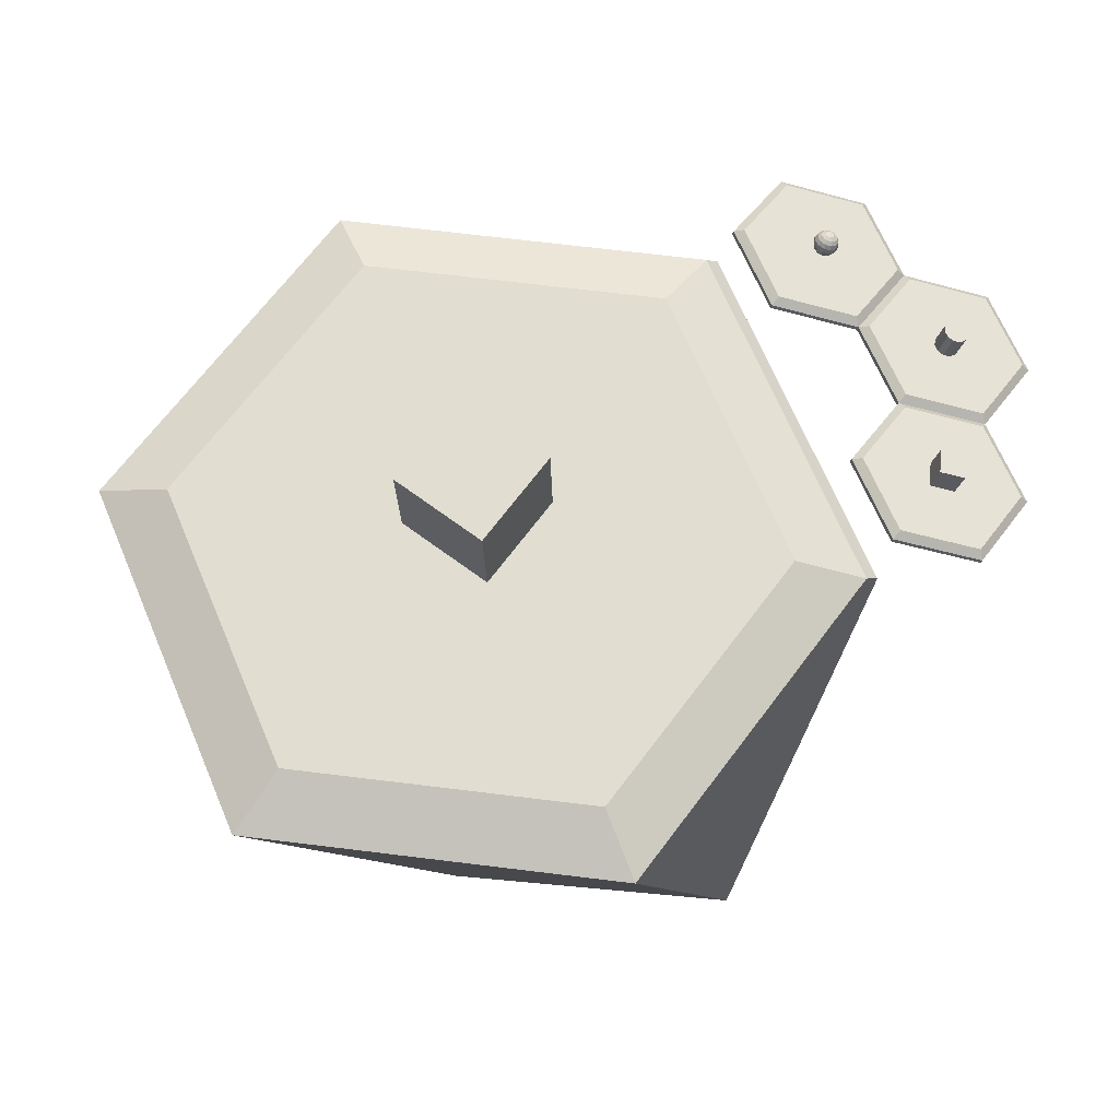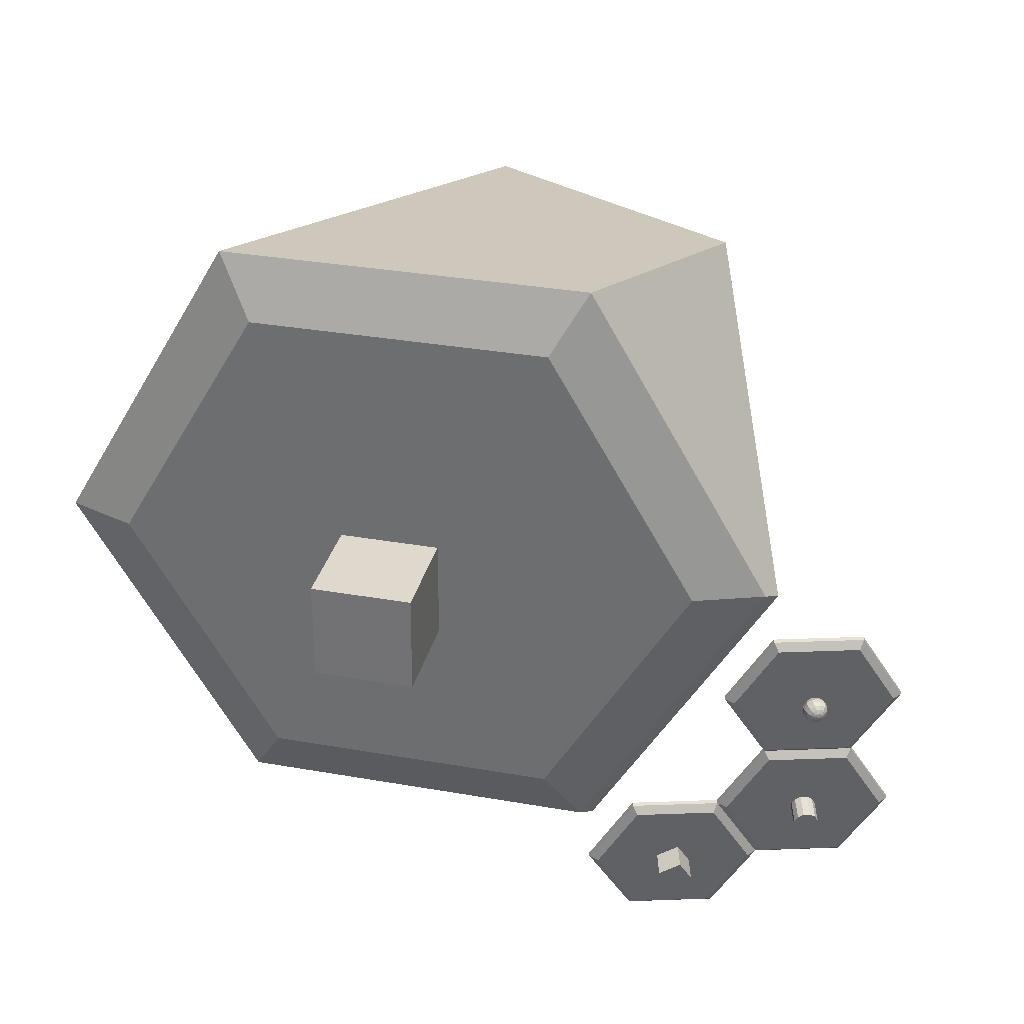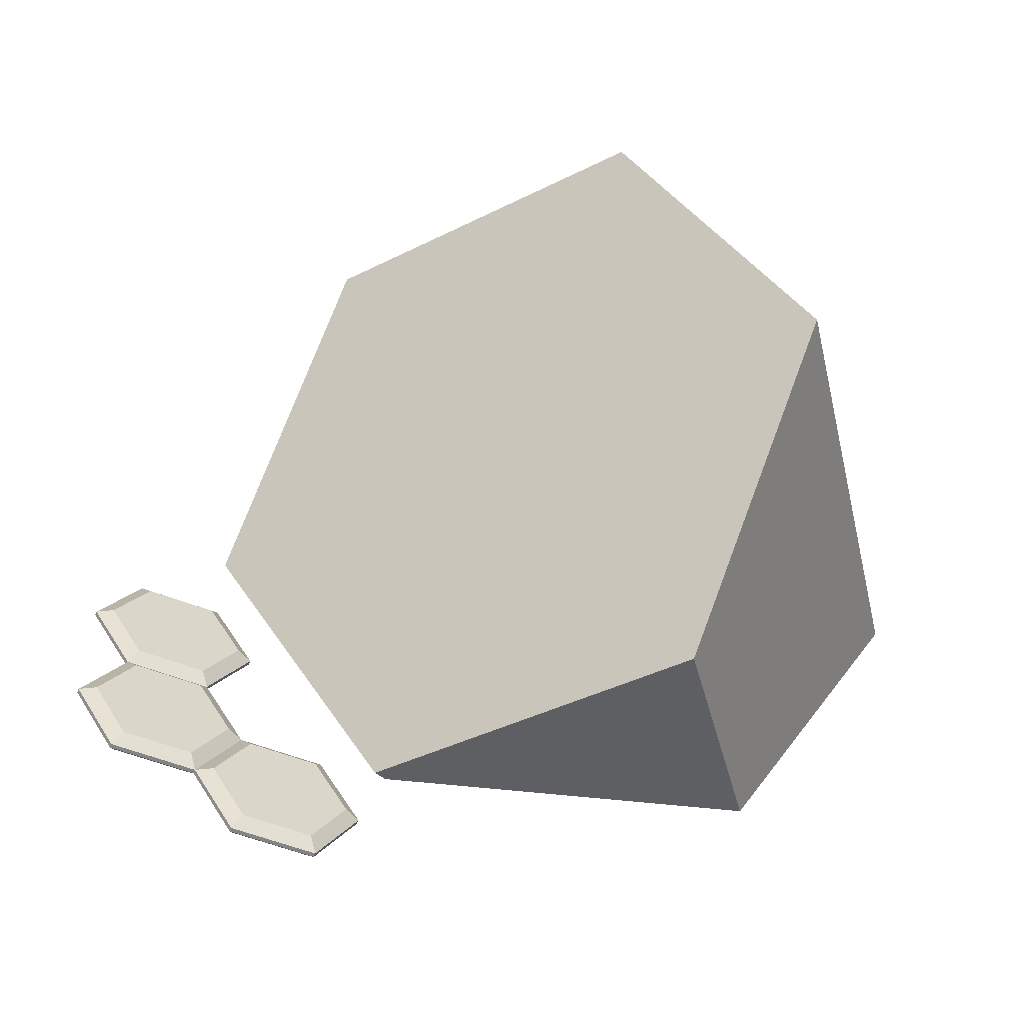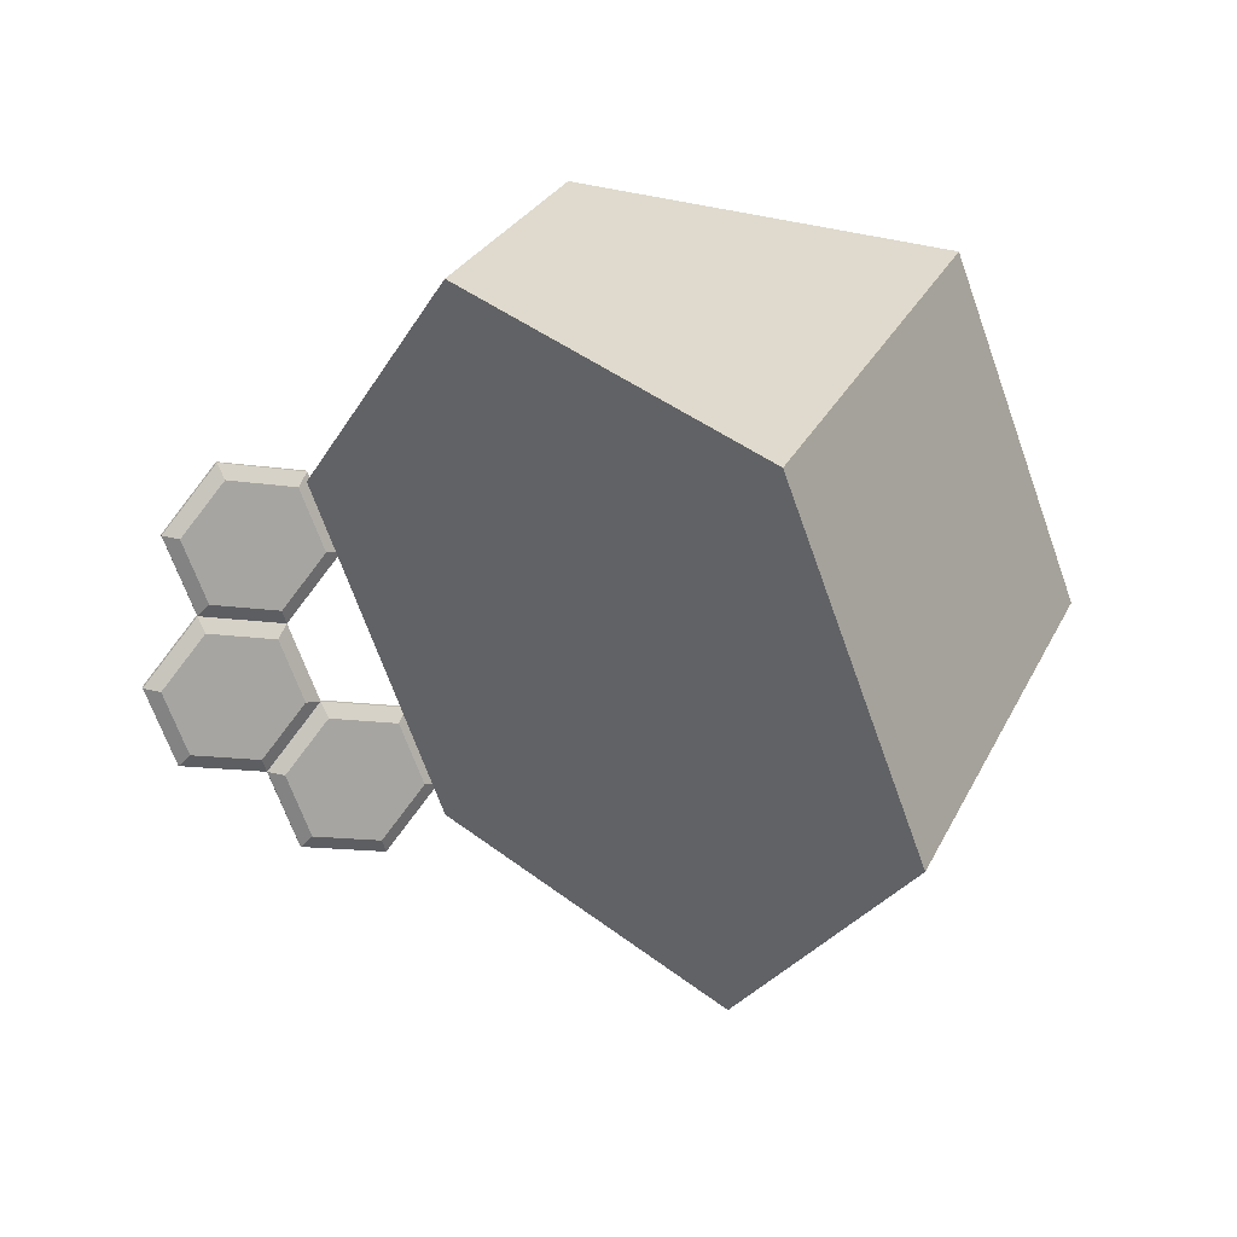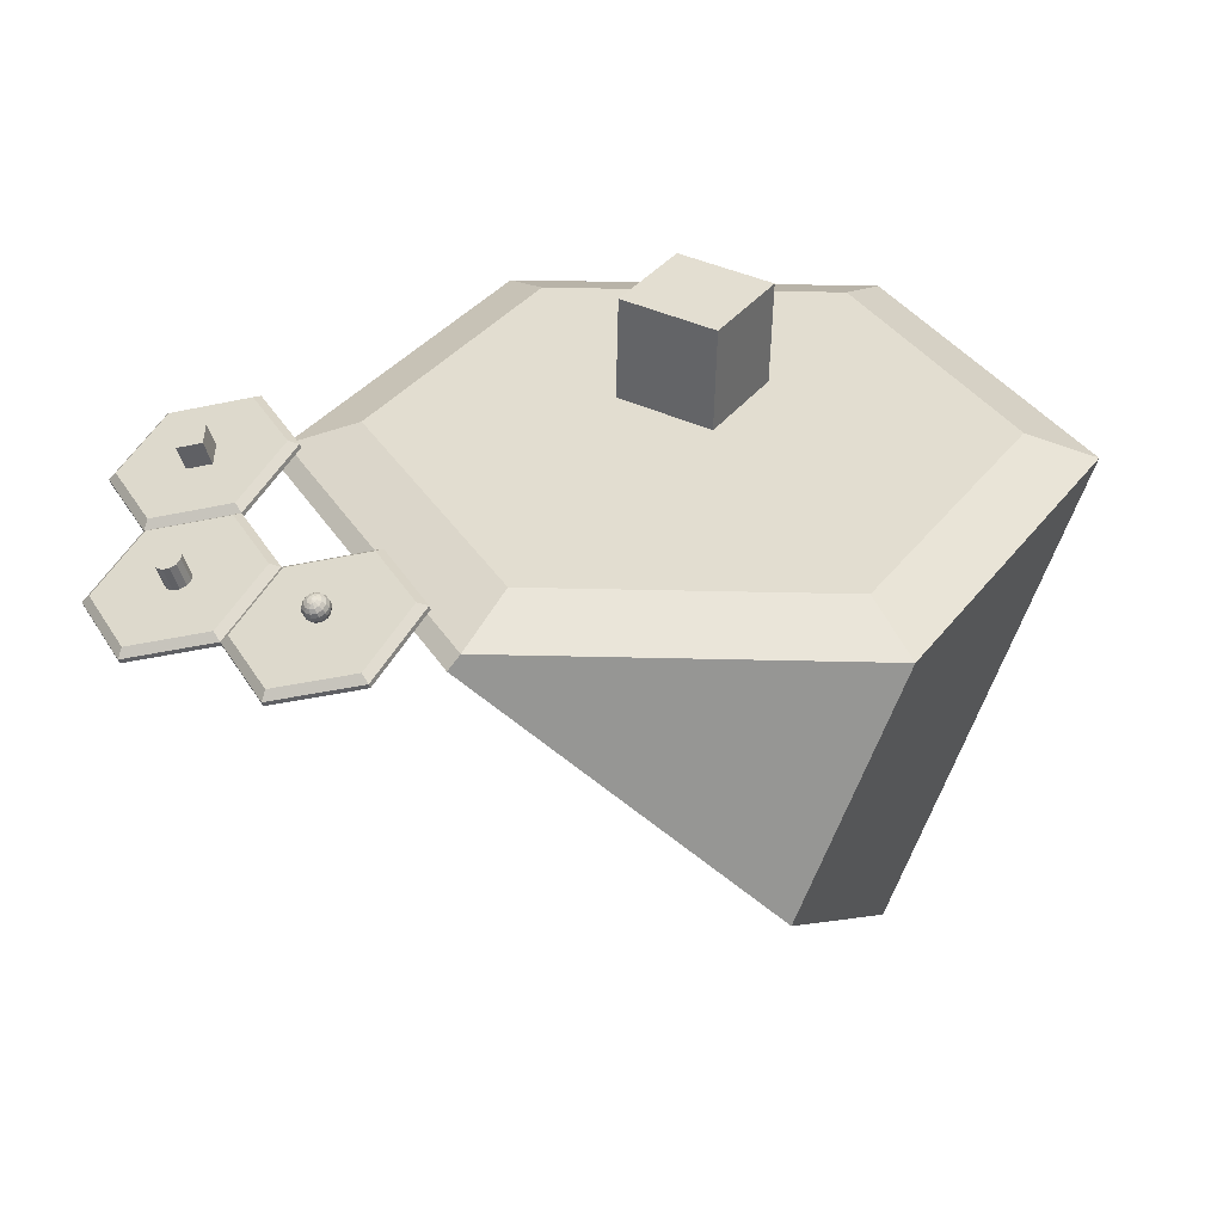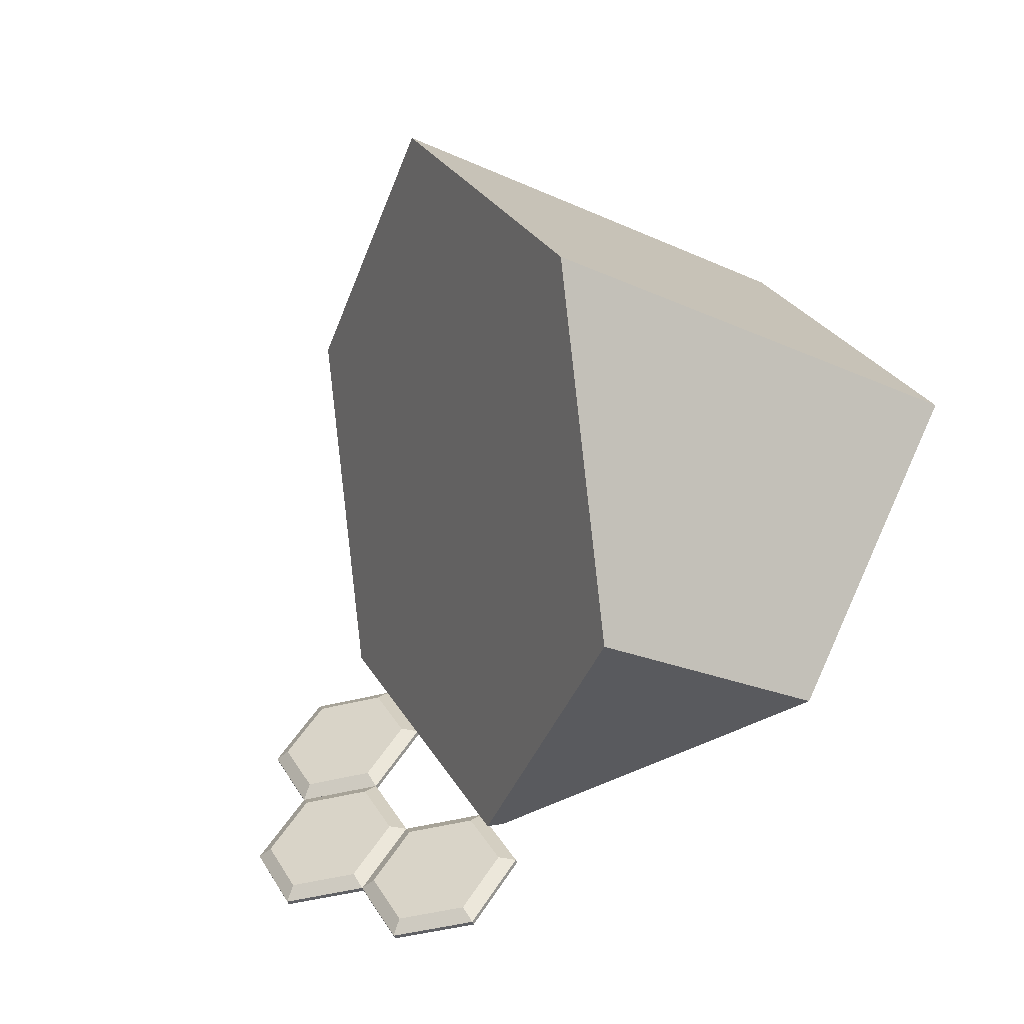
<metadata>
{"format":"obj","ext":"obj","renderer":"f3d","projection":"perspective","resolution":1024,"background":"white","views":[{"elev":68.7,"azim":127.0,"up":"+Y"},{"elev":33.3,"azim":-166.5,"up":"+Z"},{"elev":-54.1,"azim":-7.0,"up":"+Z"},{"elev":-69.8,"azim":-10.3,"up":"+Y"},{"elev":35.2,"azim":-58.1,"up":"+Y"},{"elev":-43.7,"azim":34.0,"up":"+Z"}]}
</metadata>
<code>
v -0.0655 -0.02927 0.133
v 0.08224 -0.02927 0.3889
v 0.008283 -0.2207 0.3462
v -0.07455 -0.03972 0.1278
v 0.3777 -0.02927 0.3889
v 0.2389 -0.4016 0.3088
v 0.5255 -0.02927 0.133
v 0.3866 -0.4016 0.05286
v 0.3777 -0.02927 -0.1229
v 0.3038 -0.2207 -0.1656
v 0.08224 -0.02927 -0.1229
v 0.07319 -0.03972 -0.1281
v 0.3496 -0.009275 -0.07424
v 0.1103 -0.009275 -0.07424
v 0.4693 -0.009275 0.133
v 0.3496 -0.009275 0.3403
v 0.1103 -0.009275 0.3403
v -0.00936 -0.009275 0.133
v 0.02774 0.0178 -0.06529
v 0.06339 0.01959 -0.1269
v 0.06434 0.01619 -0.1265
v 0.02869 0.0144 -0.06484
v 0.03045 0.002286 -0.1876
v 0.0314 -0.001115 -0.1872
v -0.03815 -0.0168 -0.1867
v -0.03719 -0.02021 -0.1863
v -0.0738 -0.01859 -0.1251
v -0.07285 -0.02199 -0.1247
v -0.04086 -0.001287 -0.06439
v -0.03991 -0.004688 -0.06394
v -0.06826 -0.01197 -0.1258
v -0.03861 0.003601 -0.07118
v 0.0532 0.005831 -0.1254
v 0.02432 0.004384 -0.07548
v -0.03617 -0.01037 -0.1813
v 0.02557 0.006817 -0.1821
v 0.05521 0.02239 -0.1274
v 0.02312 0.02078 -0.07199
v 0.02651 -0.008186 -0.1746
v -0.02905 -0.02365 -0.1738
v -0.05793 -0.0251 -0.1239
v -0.03125 -0.01108 -0.07475
v -0.07651 -0.003074 -0.002779
v -0.04086 -0.001287 -0.06439
v -0.03991 -0.004688 -0.06394
v -0.07556 -0.006475 -0.002327
v -0.0738 -0.01859 -0.1251
v -0.07285 -0.02199 -0.1247
v -0.1424 -0.03768 -0.1242
v -0.1414 -0.04108 -0.1238
v -0.178 -0.03947 -0.06259
v -0.1771 -0.04287 -0.06214
v -0.1451 -0.02217 -0.001879
v -0.1442 -0.02557 -0.001427
v -0.1725 -0.03285 -0.06331
v -0.1429 -0.01728 -0.008667
v -0.05105 -0.01505 -0.06287
v -0.07993 -0.01649 -0.01297
v -0.1404 -0.03124 -0.1188
v -0.07868 -0.01406 -0.1196
v -0.04904 0.001513 -0.06493
v -0.08113 -9.565e-05 -0.009477
v -0.07774 -0.02906 -0.1121
v -0.1333 -0.04453 -0.1113
v -0.1622 -0.04598 -0.06141
v -0.1355 -0.03196 -0.01224
v -0.07923 0.01244 0.1195
v -0.04357 0.01423 0.05793
v -0.04262 0.01083 0.05839
v -0.07827 0.009043 0.12
v -0.07651 -0.003074 -0.002779
v -0.07556 -0.006475 -0.002327
v -0.1451 -0.02217 -0.001879
v -0.1442 -0.02557 -0.001427
v -0.1808 -0.02395 0.05973
v -0.1798 -0.02735 0.06019
v -0.1478 -0.006648 0.1204
v -0.1469 -0.01005 0.1209
v -0.1752 -0.01733 0.05902
v -0.1456 -0.00176 0.1137
v -0.05377 0.0004705 0.05945
v -0.08265 -0.0009769 0.1094
v -0.1431 -0.01573 0.003565
v -0.0814 0.001456 0.002755
v -0.05175 0.01703 0.0574
v -0.08384 0.01542 0.1128
v -0.08045 -0.01355 0.01028
v -0.136 -0.02901 0.011
v -0.1649 -0.03046 0.06091
v -0.1382 -0.01644 0.1101
v 0.1922 0.02204 0.09198
v 0.2722 0.0219 0.09185
v 0.2724 0.1019 0.0937
v 0.1924 0.102 0.09384
v 0.1924 0.02018 0.172
v 0.1925 0.1002 0.1738
v 0.2725 0.1 0.1737
v 0.2724 0.02004 0.1718
v -0.0196 0.001086 -0.1301
v -0.002697 0.004471 -0.1402
v -0.008047 0.02357 -0.1428
v -0.02495 0.02019 -0.1326
v -0.01035 0.005946 -0.113
v -0.0157 0.02505 -0.1156
v 0.001205 0.02843 -0.1257
v 0.006555 0.009331 -0.1232
v -0.1069 0.006349 -0.06422
v -0.1068 0.005697 -0.06935
v -0.1014 -0.01341 -0.06681
v -0.1015 -0.01275 -0.06167
v -0.1092 0.004439 -0.07376
v -0.1038 -0.01466 -0.07122
v -0.1134 0.002912 -0.07627
v -0.1081 -0.01619 -0.07373
v -0.1184 0.001524 -0.07621
v -0.1131 -0.01758 -0.07367
v -0.1228 0.0006478 -0.07358
v -0.1174 -0.01845 -0.07104
v -0.1254 0.0005179 -0.06911
v -0.12 -0.01858 -0.06656
v -0.1255 0.001169 -0.06397
v -0.1201 -0.01793 -0.06143
v -0.1231 0.002427 -0.05956
v -0.1177 -0.01668 -0.05702
v -0.1188 0.003955 -0.05705
v -0.1135 -0.01515 -0.05451
v -0.1138 0.005342 -0.05711
v -0.1085 -0.01376 -0.05457
v -0.1095 0.006219 -0.05974
v -0.1041 -0.01288 -0.05719
v -0.1199 0.01841 0.05639
v -0.1174 0.01896 0.05877
v -0.1188 0.01837 0.05969
v -0.1166 0.01927 0.05721
v -0.1166 0.01919 0.05544
v -0.1175 0.01876 0.05393
v -0.1189 0.01809 0.05309
v -0.1205 0.01736 0.05313
v -0.1219 0.01676 0.05406
v -0.1227 0.01646 0.05561
v -0.1226 0.01653 0.05738
v -0.1218 0.01696 0.05889
v -0.1204 0.01763 0.05974
v -0.1147 0.01836 0.0609
v -0.1174 0.01723 0.06263
v -0.1133 0.01893 0.05798
v -0.1133 0.01879 0.05465
v -0.1148 0.01798 0.05182
v -0.1175 0.01672 0.05023
v -0.1205 0.01534 0.05031
v -0.1231 0.01421 0.05205
v -0.1246 0.01364 0.05497
v -0.1246 0.01378 0.05829
v -0.123 0.01459 0.06113
v -0.1204 0.01585 0.06272
v -0.1122 0.01666 0.06253
v -0.1157 0.01514 0.06486
v -0.1102 0.01742 0.05859
v -0.1102 0.01724 0.05411
v -0.1123 0.01615 0.05029
v -0.1159 0.01445 0.04815
v -0.1199 0.01259 0.04826
v -0.1234 0.01107 0.0506
v -0.1254 0.01031 0.05453
v -0.1254 0.01049 0.05901
v -0.1233 0.01158 0.06283
v -0.1198 0.01328 0.06498
v -0.1101 0.01407 0.06345
v -0.1141 0.01235 0.06611
v -0.1078 0.01494 0.05898
v -0.1078 0.01473 0.05389
v -0.1102 0.01349 0.04954
v -0.1142 0.01156 0.0471
v -0.1189 0.009448 0.04723
v -0.1229 0.007725 0.04989
v -0.1251 0.006852 0.05437
v -0.1251 0.007063 0.05946
v -0.1227 0.008302 0.06381
v -0.1187 0.01024 0.06624
v -0.1086 0.01091 0.06357
v -0.1126 0.00919 0.06623
v -0.1063 0.01179 0.0591
v -0.1064 0.01158 0.054
v -0.1087 0.01034 0.04966
v -0.1128 0.008402 0.04722
v -0.1174 0.00629 0.04735
v -0.1214 0.004567 0.05001
v -0.1237 0.003694 0.05448
v -0.1237 0.003905 0.05958
v -0.1213 0.005144 0.06392
v -0.1173 0.007078 0.06636
v -0.108 0.007564 0.06287
v -0.1116 0.006048 0.0652
v -0.106 0.008331 0.05893
v -0.1061 0.008146 0.05445
v -0.1082 0.007056 0.05063
v -0.1117 0.005355 0.04849
v -0.1158 0.003498 0.0486
v -0.1193 0.001982 0.05094
v -0.1213 0.001215 0.05487
v -0.1213 0.0014 0.05935
v -0.1192 0.00249 0.06317
v -0.1156 0.004191 0.06532
v -0.1084 0.004425 0.06142
v -0.111 0.003301 0.06315
v -0.1069 0.004995 0.0585
v -0.1069 0.004857 0.05517
v -0.1085 0.004049 0.05234
v -0.1111 0.002786 0.05075
v -0.1141 0.001408 0.05083
v -0.1167 0.0002828 0.05257
v -0.1182 -0.000287 0.05549
v -0.1182 -0.0001491 0.05881
v -0.1167 0.0006595 0.06165
v -0.114 0.001922 0.06324
v -0.1096 0.001877 0.05941
v -0.111 0.001279 0.06033
v -0.1088 0.002181 0.05785
v -0.1088 0.002107 0.05608
v -0.1097 0.001677 0.05457
v -0.1111 0.001005 0.05373
v -0.1127 0.0002716 0.05377
v -0.1141 -0.0003269 0.0547
v -0.1149 -0.00063 0.05625
v -0.1148 -0.0005567 0.05802
v -0.114 -0.0001265 0.05953
v -0.1126 0.0005454 0.06037
v -0.1116 0.0002269 0.05707
o group1881234167
g mesh1881234167
f 94 93 92 91
f 98 97 96 95
f 92 98 95 91
f 96 97 93 94
f 95 96 94 91
f 93 97 98 92
o group593517470
g mesh593517470
f 102 101 100 99
f 106 105 104 103
f 100 106 103 99
f 104 105 101 102
f 103 104 102 99
f 101 105 106 100
o group452554911
g mesh452554911
f 110 109 108 107
f 109 112 111 108
f 112 114 113 111
f 114 116 115 113
f 116 118 117 115
f 118 120 119 117
f 120 122 121 119
f 122 124 123 121
f 124 126 125 123
f 126 128 127 125
f 128 130 129 127
f 130 110 107 129
f 107 108 111 113 115 117 119 121 123 125 127 129
f 130 128 126 124 122 120 118 116 114 112 109 110
o group141403046
g mesh141403046
f 133 132 131
f 132 134 131
f 134 135 131
f 135 136 131
f 136 137 131
f 137 138 131
f 138 139 131
f 139 140 131
f 140 141 131
f 141 142 131
f 142 143 131
f 143 133 131
f 145 144 132 133
f 144 146 134 132
f 146 147 135 134
f 147 148 136 135
f 148 149 137 136
f 149 150 138 137
f 150 151 139 138
f 151 152 140 139
f 152 153 141 140
f 153 154 142 141
f 154 155 143 142
f 155 145 133 143
f 157 156 144 145
f 156 158 146 144
f 158 159 147 146
f 159 160 148 147
f 160 161 149 148
f 161 162 150 149
f 162 163 151 150
f 163 164 152 151
f 164 165 153 152
f 165 166 154 153
f 166 167 155 154
f 167 157 145 155
f 169 168 156 157
f 168 170 158 156
f 170 171 159 158
f 171 172 160 159
f 172 173 161 160
f 173 174 162 161
f 174 175 163 162
f 175 176 164 163
f 176 177 165 164
f 177 178 166 165
f 178 179 167 166
f 179 169 157 167
f 181 180 168 169
f 180 182 170 168
f 182 183 171 170
f 183 184 172 171
f 184 185 173 172
f 185 186 174 173
f 186 187 175 174
f 187 188 176 175
f 188 189 177 176
f 189 190 178 177
f 190 191 179 178
f 191 181 169 179
f 193 192 180 181
f 192 194 182 180
f 194 195 183 182
f 195 196 184 183
f 196 197 185 184
f 197 198 186 185
f 198 199 187 186
f 199 200 188 187
f 200 201 189 188
f 201 202 190 189
f 202 203 191 190
f 203 193 181 191
f 205 204 192 193
f 204 206 194 192
f 206 207 195 194
f 207 208 196 195
f 208 209 197 196
f 209 210 198 197
f 210 211 199 198
f 211 212 200 199
f 212 213 201 200
f 213 214 202 201
f 214 215 203 202
f 215 205 193 203
f 217 216 204 205
f 216 218 206 204
f 218 219 207 206
f 219 220 208 207
f 220 221 209 208
f 221 222 210 209
f 222 223 211 210
f 223 224 212 211
f 224 225 213 212
f 225 226 214 213
f 226 227 215 214
f 227 217 205 215
f 228 216 217
f 228 218 216
f 228 219 218
f 228 220 219
f 228 221 220
f 228 222 221
f 228 223 222
f 228 224 223
f 228 225 224
f 228 226 225
f 228 227 226
f 228 217 227
o group295222348
g mesh295222348
f 4 3 2 1
f 3 6 5 2
f 6 8 7 5
f 8 10 9 7
f 10 12 11 9
f 12 4 1 11
f 12 10 8 6 3 4
f 18 17 16 15 13 14
f 14 13 9 11
f 13 15 7 9
f 15 16 5 7
f 16 17 2 5
f 17 18 1 2
f 18 14 11 1
o group1388944930
g mesh1388944930
f 22 21 20 19
f 21 24 23 20
f 24 26 25 23
f 26 28 27 25
f 28 30 29 27
f 30 22 19 29
f 34 33 21 22
f 38 37 36 35 31 32
f 33 39 24 21
f 39 40 26 24
f 40 41 28 26
f 41 42 30 28
f 42 34 22 30
f 42 41 40 39 33 34
f 32 31 27 29
f 31 35 25 27
f 35 36 23 25
f 36 37 20 23
f 37 38 19 20
f 38 32 29 19
o group1964111320
g mesh1964111320
f 46 45 44 43
f 45 48 47 44
f 48 50 49 47
f 50 52 51 49
f 52 54 53 51
f 54 46 43 53
f 56 55 51 53
f 58 57 45 46
f 55 59 49 51
f 59 60 47 49
f 60 61 44 47
f 61 62 43 44
f 62 56 53 43
f 62 61 60 59 55 56
f 57 63 48 45
f 63 64 50 48
f 64 65 52 50
f 65 66 54 52
f 66 58 46 54
f 66 65 64 63 57 58
o group1464627924
g mesh1464627924
f 70 69 68 67
f 69 72 71 68
f 72 74 73 71
f 74 76 75 73
f 76 78 77 75
f 78 70 67 77
f 80 79 75 77
f 82 81 69 70
f 79 83 73 75
f 83 84 71 73
f 84 85 68 71
f 85 86 67 68
f 86 80 77 67
f 86 85 84 83 79 80
f 81 87 72 69
f 87 88 74 72
f 88 89 76 74
f 89 90 78 76
f 90 82 70 78
f 90 89 88 87 81 82

</code>
